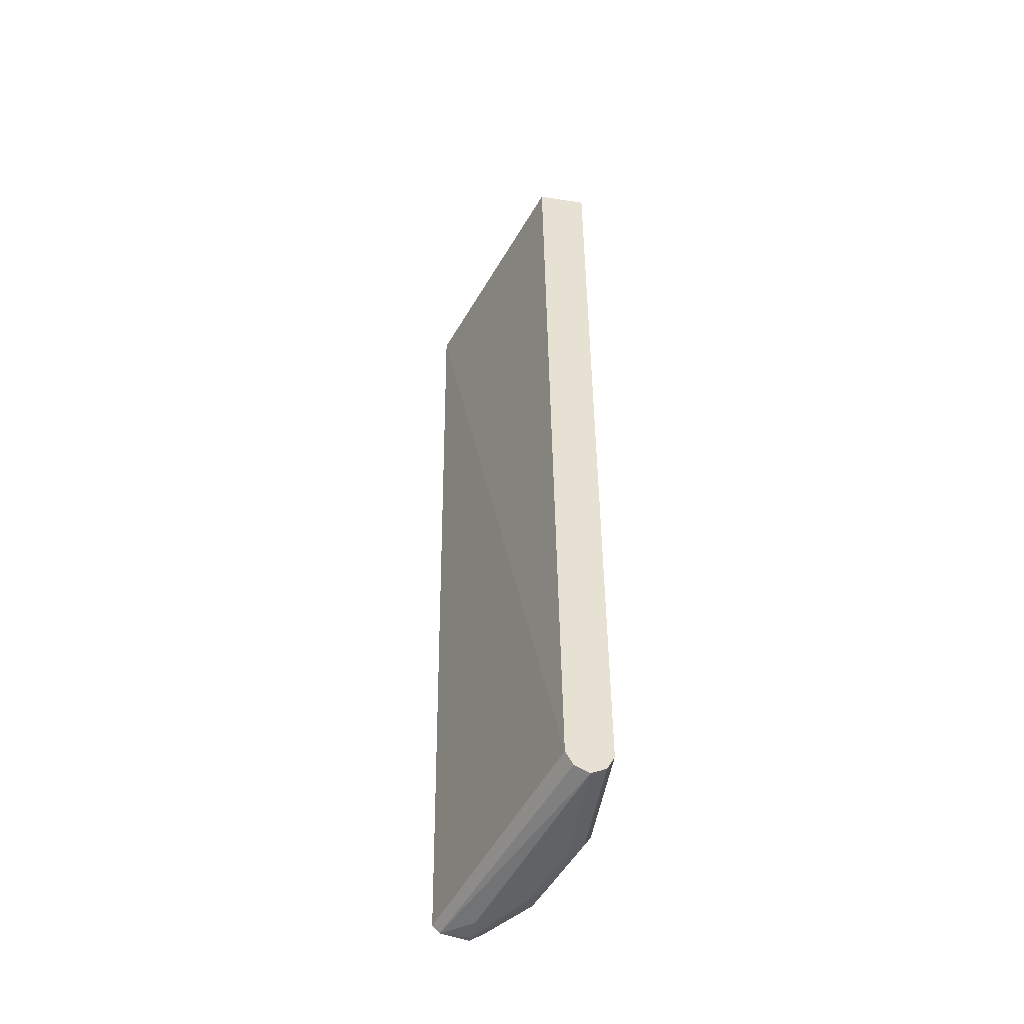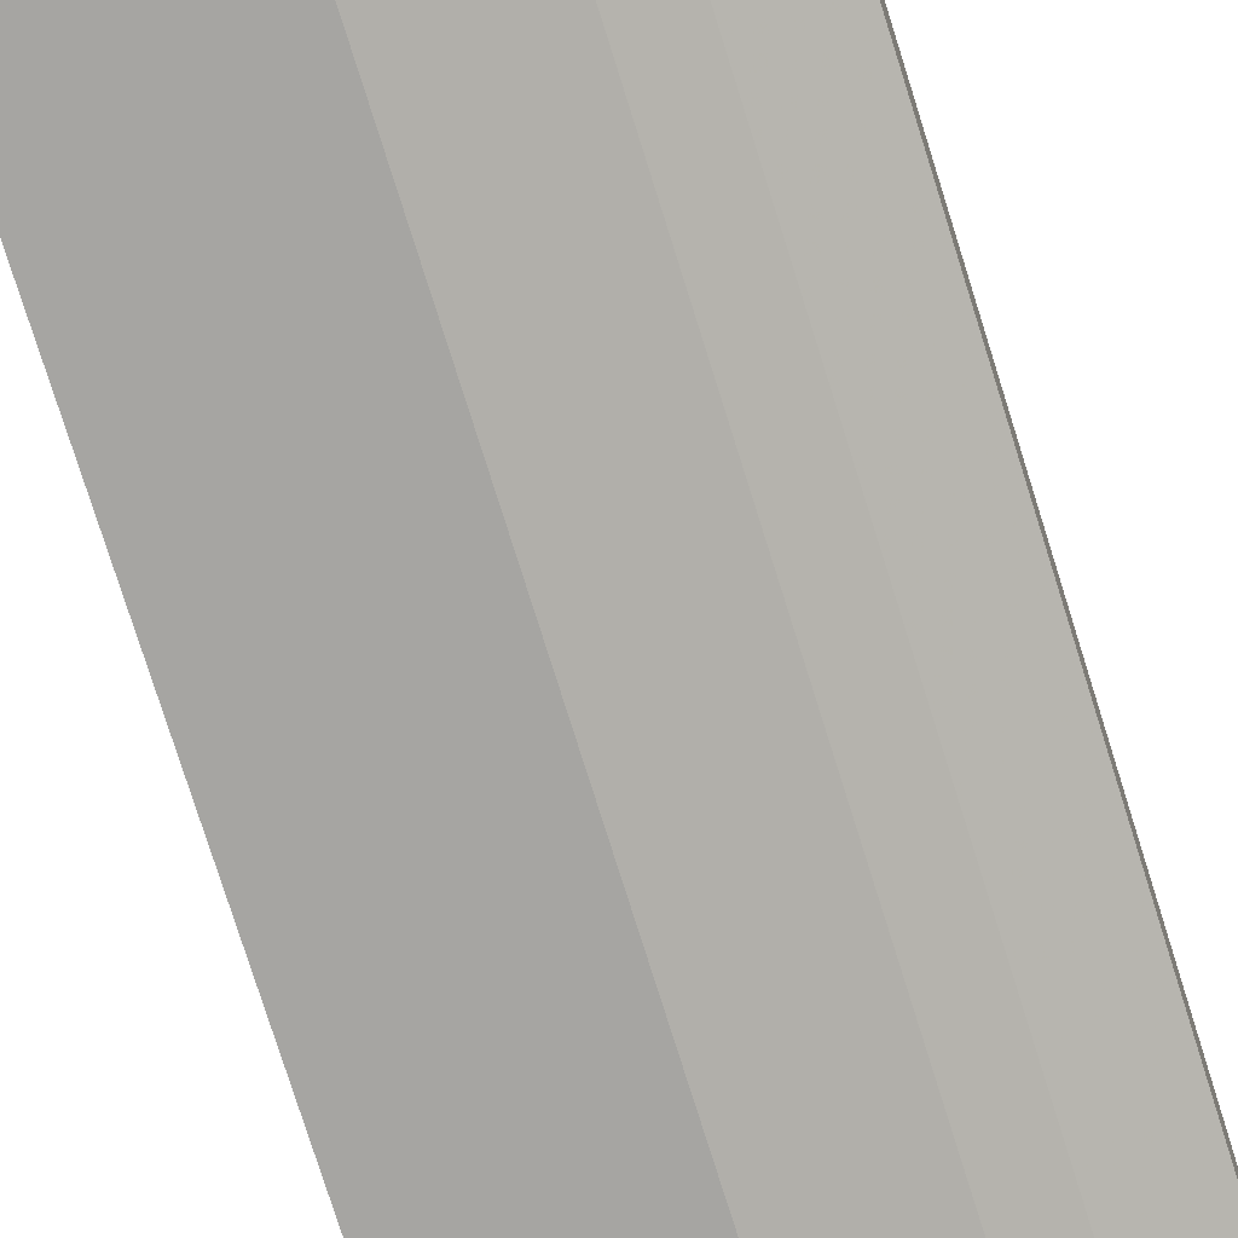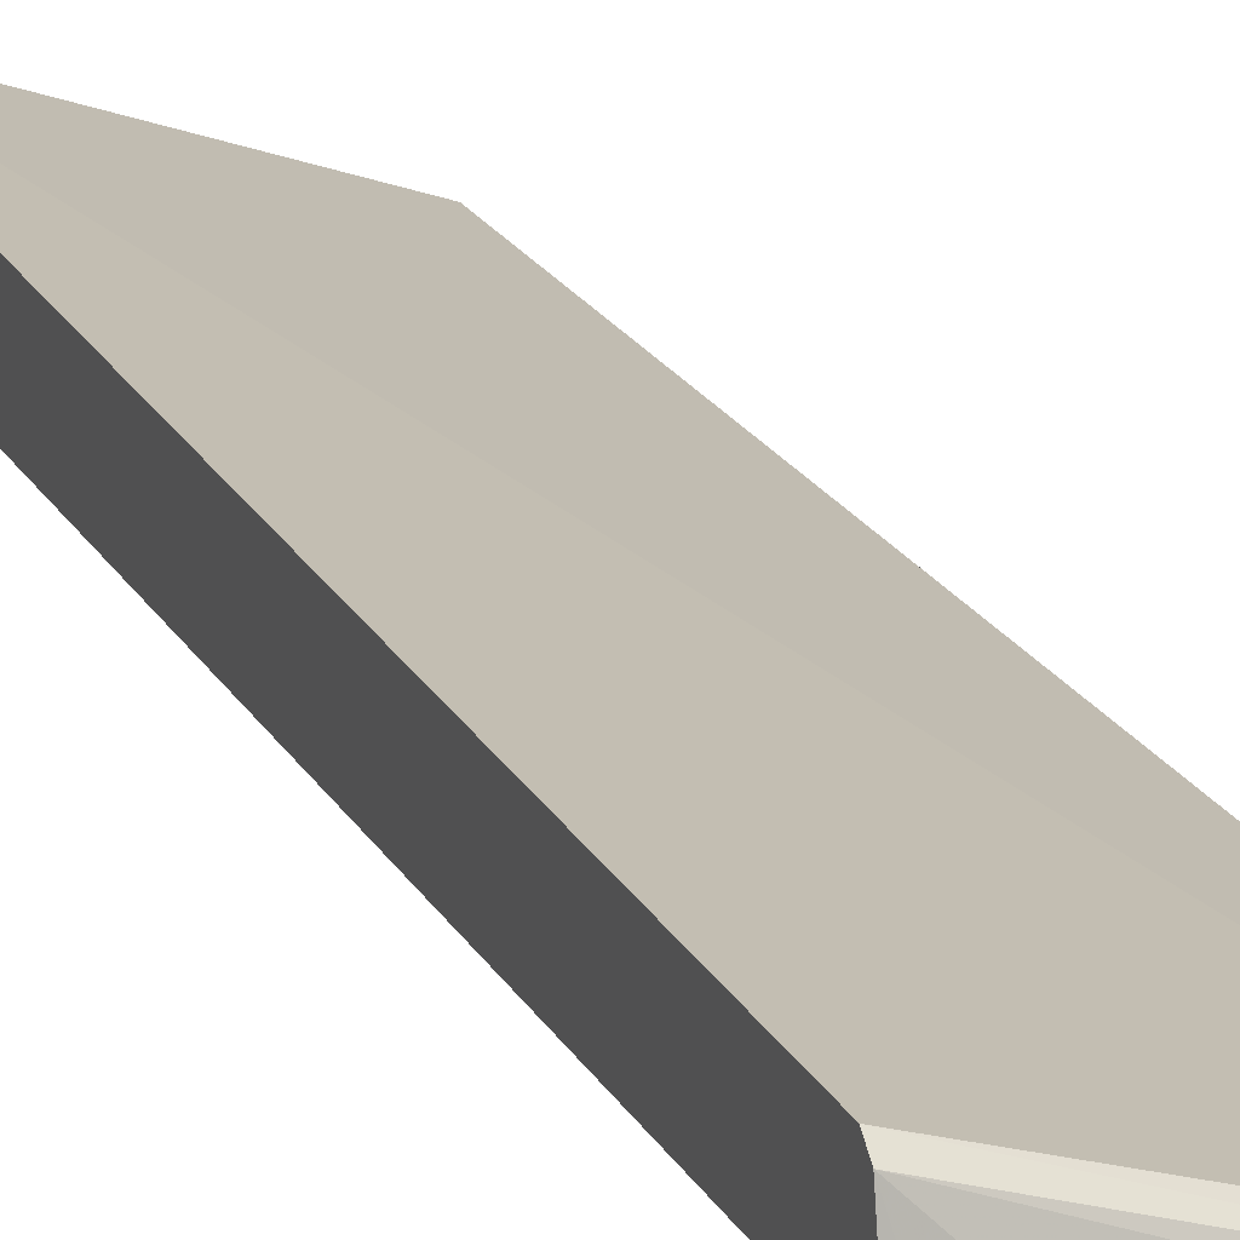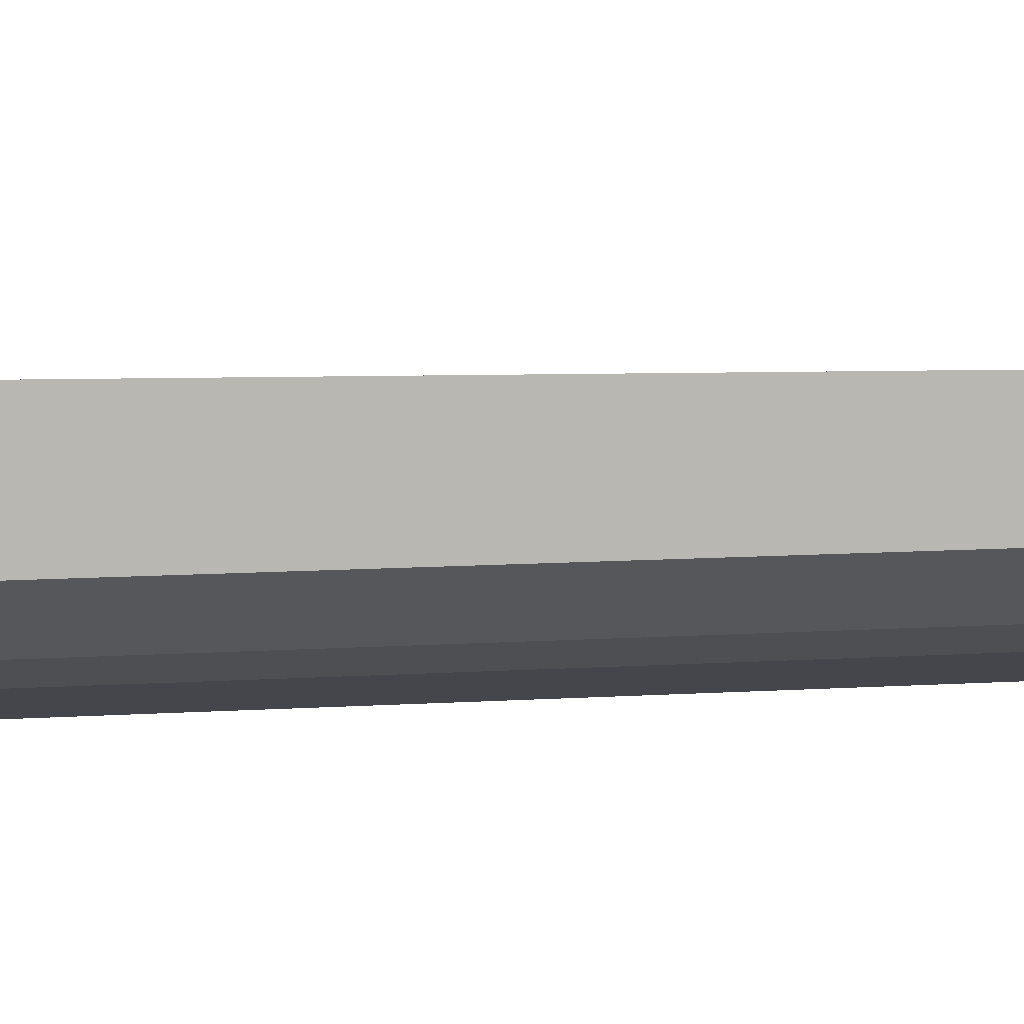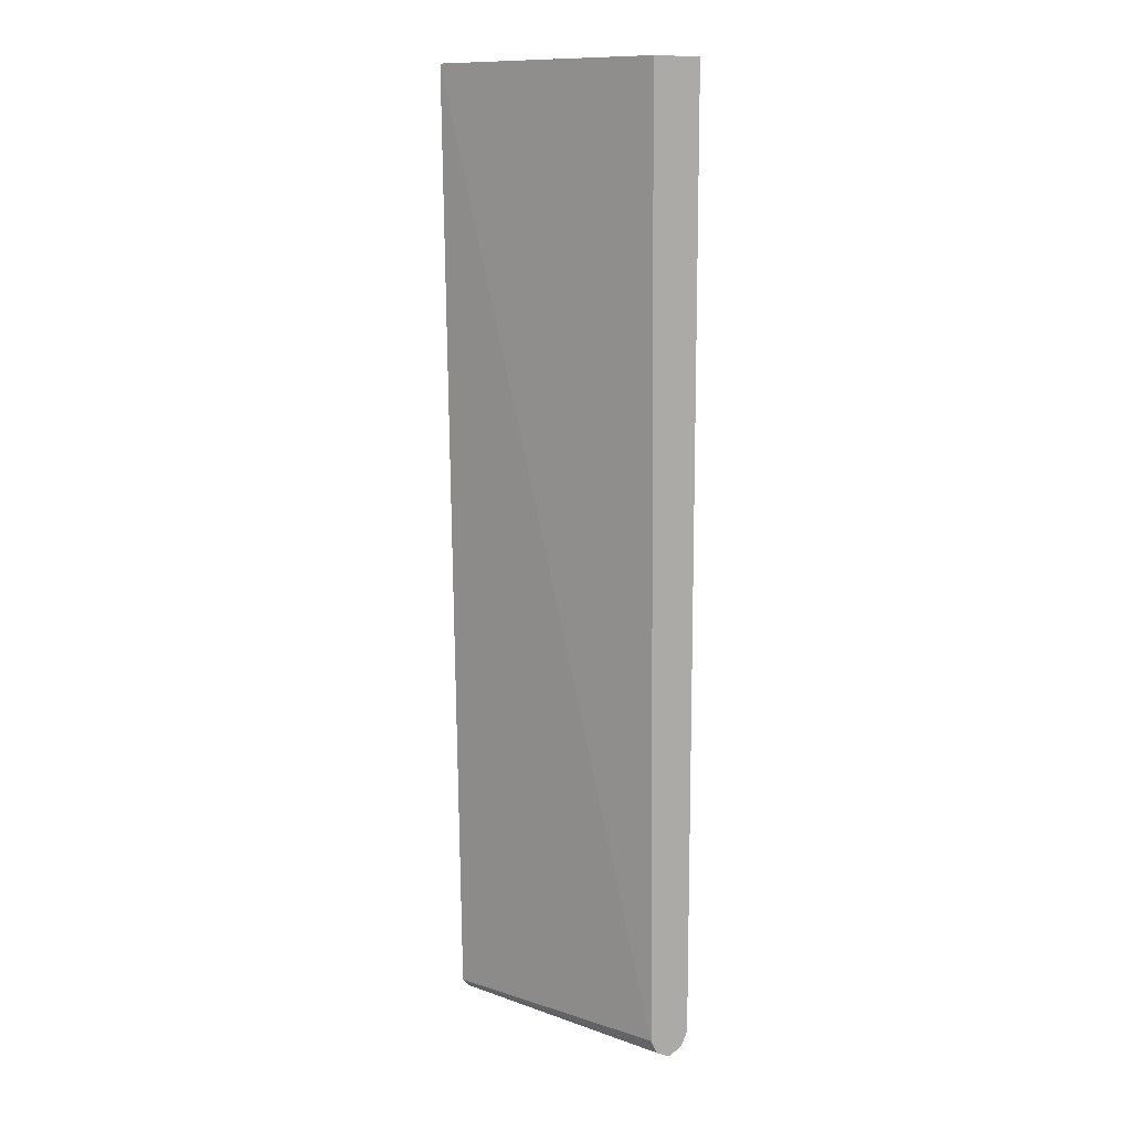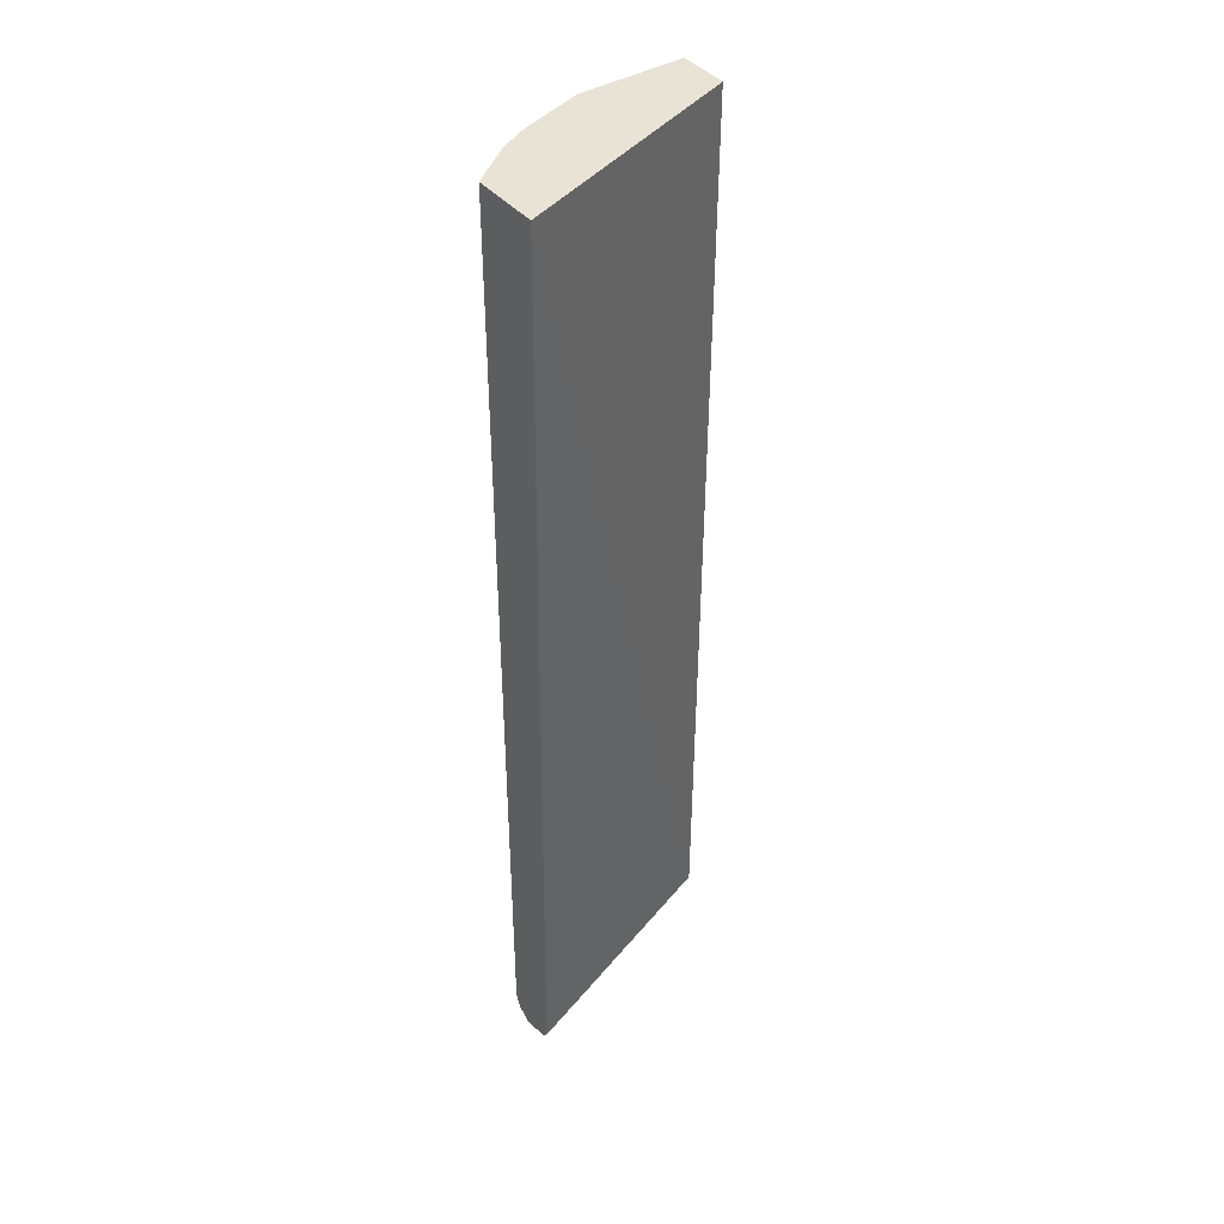
<metadata>
{"format":"obj","ext":"obj","renderer":"f3d","projection":"perspective","resolution":1024,"background":"white","views":[{"elev":-50.7,"azim":80.4,"up":"+Y"},{"elev":-73.8,"azim":-162.8,"up":"+Z"},{"elev":19.3,"azim":-20.6,"up":"+Z"},{"elev":7.9,"azim":-102.3,"up":"+Z"},{"elev":11.7,"azim":58.5,"up":"+Y"},{"elev":41.1,"azim":-36.0,"up":"+Y"}]}
</metadata>
<code>
v -0.3709 -0.7506 -0.4888
v -0.2891 -0.7473 -0.551
v -0.36 -0.7528 -0.491
v -0.3709 -0.7433 -0.4474
v -0.3709 -0.7375 -0.5085
v -0.3055 -0.7309 -0.5674
v -0.2619 -0.7528 -0.5564
v -0.3273 -0.7528 -0.491
v -0.003502 -0.7528 -0.5892
v -0.003502 -0.7418 -0.5674
v -0.3709 -0.7309 -0.4365
v -0.3709 -0.7309 -0.5129
v -0.2619 -0.7201 -0.5892
v -0.1637 -0.7201 -0.6219
v -0.2782 -0.7364 -0.5728
v -0.3709 -0.7146 -0.5183
v -0.3055 0.7092 -0.5674
v -0.3054 0.7093 -0.5674
v -0.2509 -0.7418 -0.5783
v -0.1637 -0.7528 -0.5892
v -0.003502 -0.7418 -0.611
v -0.003502 -0.7201 -0.5564
v -0.3709 0.7093 -0.4155
v -0.2726 0.7093 -0.5838
v -0.2619 0.7093 -0.5892
v -0.003502 -0.7201 -0.6219
v -0.1528 -0.7418 -0.611
v -0.1801 -0.7364 -0.6055
v -0.1637 0.7093 -0.6219
v -0.3709 0.7093 -0.5183
v -0.003502 0.7093 -0.5453
v -0.003502 0.7093 -0.6219
f 11 22 23
f 13 25 29
f 13 24 25
f 13 18 24
f 10 22 11
f 9 21 26
f 9 31 22
f 9 32 31
f 9 26 32
f 22 31 23
f 9 27 21
f 9 22 10
f 14 26 21
f 15 28 27
f 14 27 28
f 14 28 15
f 14 29 32
f 14 32 26
f 15 27 19
f 17 30 18
f 18 30 23
f 18 23 31
f 18 31 32
f 18 32 29
f 18 29 25
f 18 25 24
f 9 20 27
f 14 21 27
f 7 27 20
f 13 29 14
f 7 15 19
f 7 19 27
f 1 2 3
f 1 3 4
f 1 4 11
f 1 11 23
f 1 23 30
f 1 30 16
f 1 12 5
f 1 5 6
f 1 6 2
f 2 7 3
f 2 6 7
f 3 8 4
f 3 7 20
f 1 16 12
f 3 9 8
f 3 20 9
f 6 17 18
f 6 30 17
f 6 16 30
f 6 15 7
f 6 14 15
f 6 12 16
f 6 13 14
f 5 12 6
f 4 10 11
f 4 9 10
f 4 8 9
f 6 18 13

</code>
